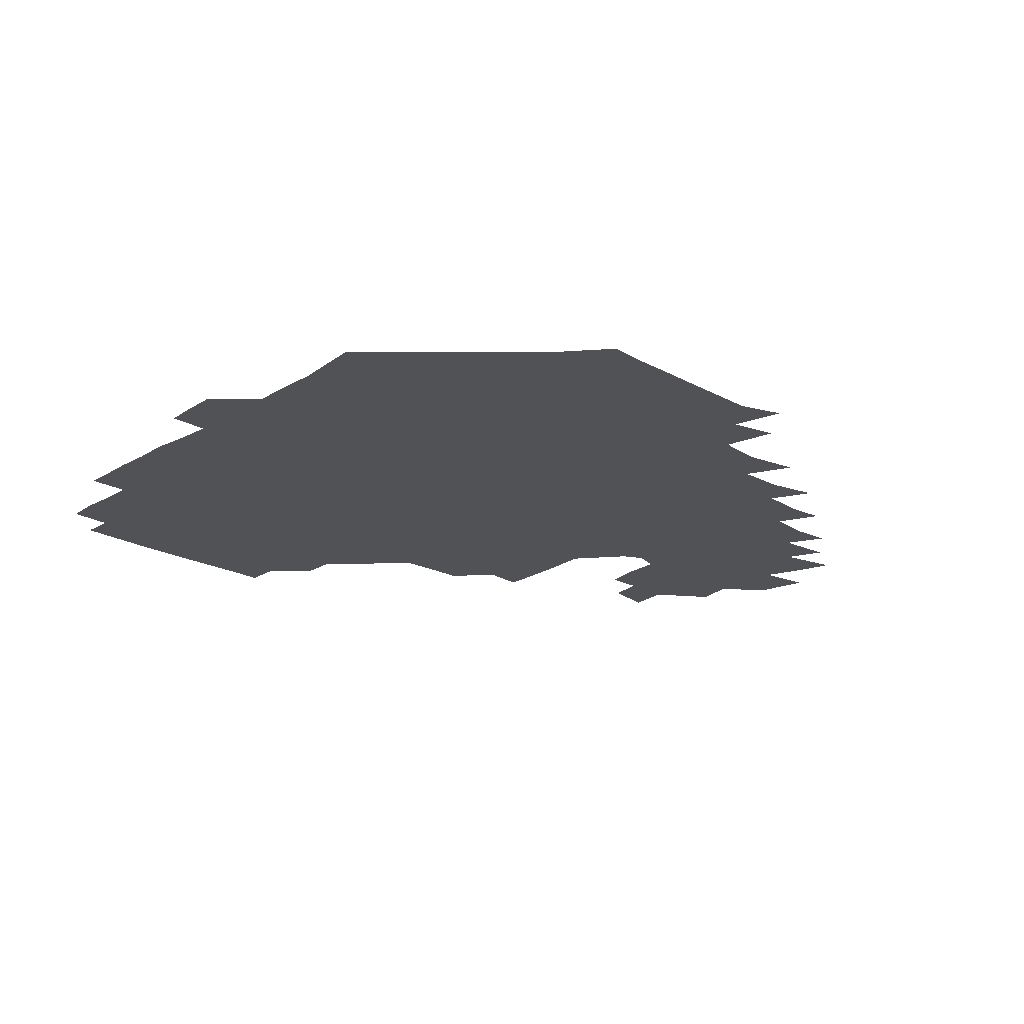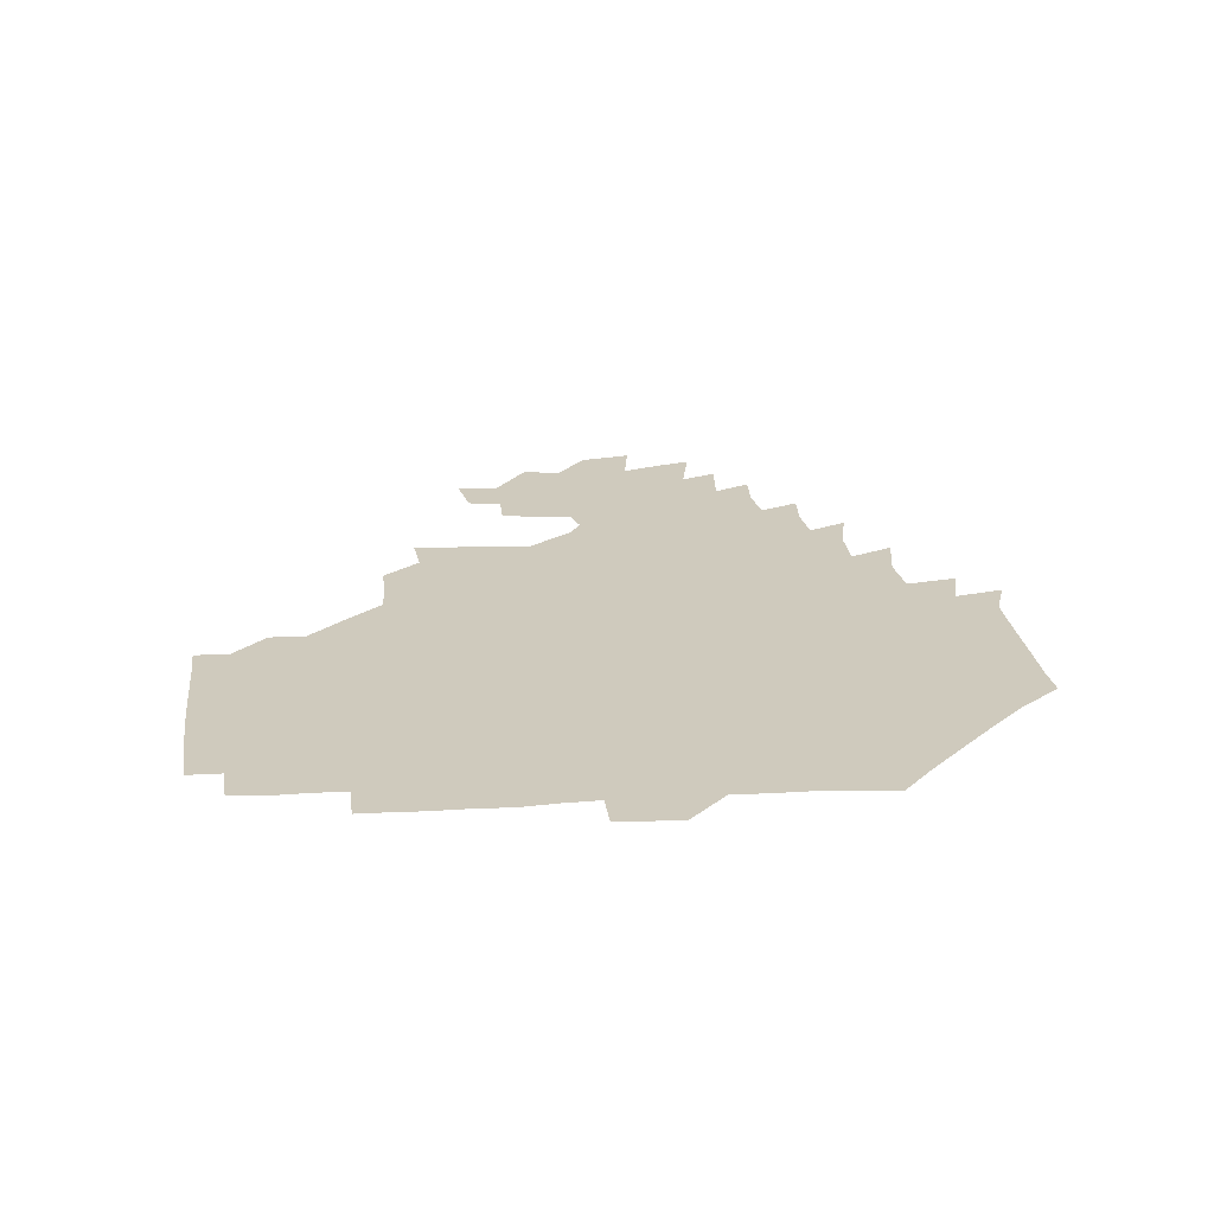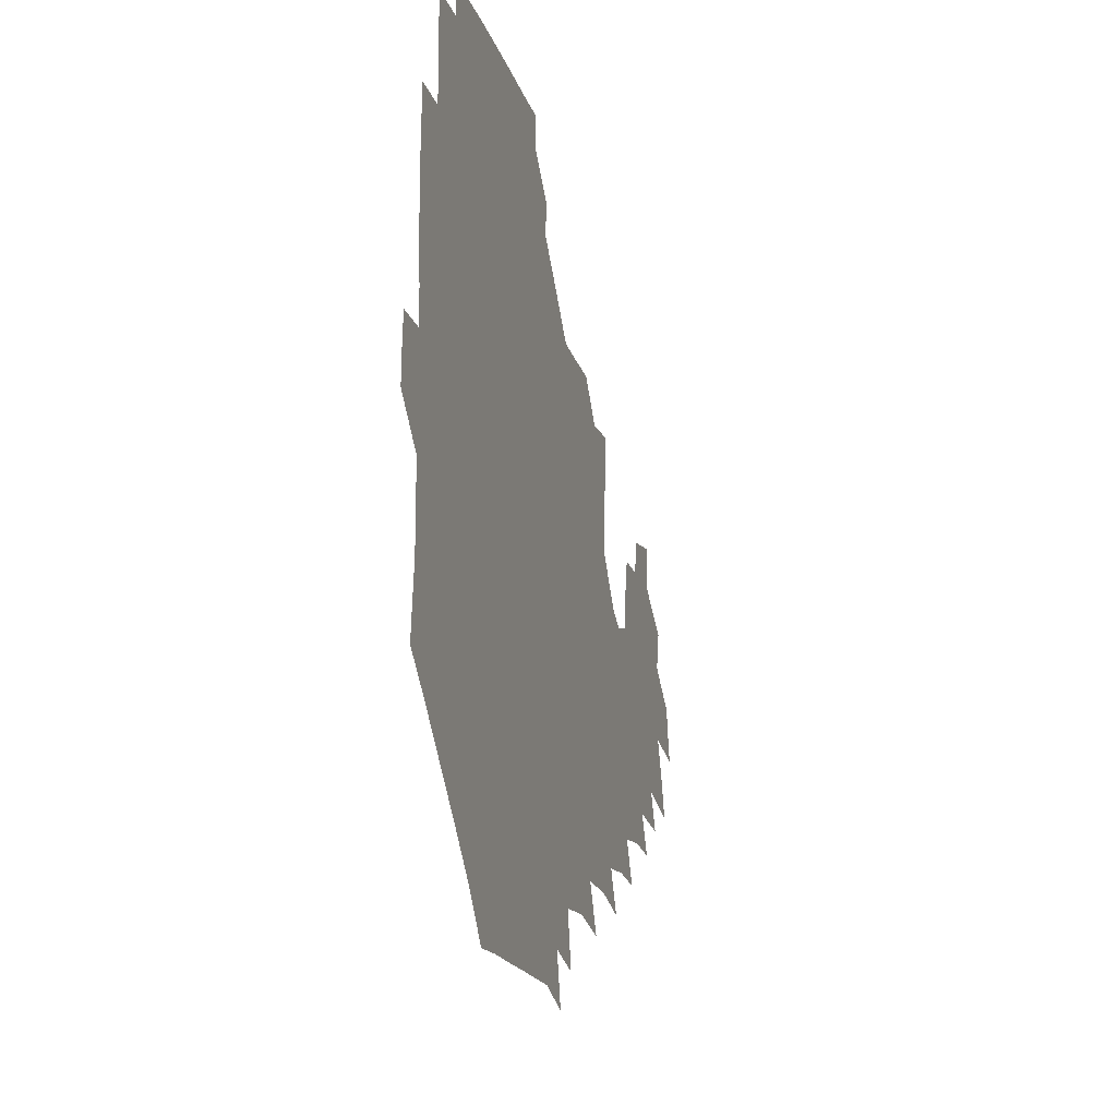
<metadata>
{"format":"obj","ext":"obj","renderer":"f3d","projection":"perspective","resolution":1024,"background":"white","views":[{"elev":-20.8,"azim":-42.9,"up":"+Z"},{"elev":23.0,"azim":-95.3,"up":"+Z"},{"elev":-20.0,"azim":-75.2,"up":"+Y"}]}
</metadata>
<code>
v 191.8 256.8 0
v 192.2 270.6 0
v 193 283.8 0
v 206.1 178.5 0
v 207.5 192.5 0
v 209.1 208.2 0
v 208.7 224.4 0
v 209 240.7 0
v 208.9 255.8 0
v 209.4 270.3 0
v 209 284.4 0
v 208.1 299.8 0
v 206.4 315.5 0
v 206.9 330.6 0
v 206.5 345.6 0
v 206.8 359.6 0
v 206.9 372.2 0
v 221 165.6 0
v 222.6 179.9 0
v 224.9 195.2 0
v 226 210.4 0
v 228.2 226.1 0
v 228.6 241 0
v 226.7 255.9 0
v 226.8 270.7 0
v 226.4 285.5 0
v 226 300.4 0
v 225.7 315.5 0
v 224.9 330.5 0
v 225.1 345.1 0
v 225.3 359.2 0
v 223.8 372.6 0
v 223.9 387.6 0
v 223.2 402.7 0
v 224.3 416.6 0
v 236.9 150.8 0
v 237.4 165.6 0
v 239.7 180.9 0
v 240.6 195.9 0
v 241.6 211 0
v 242.5 226.1 0
v 244.5 241.3 0
v 242.7 256.1 0
v 241.8 270.9 0
v 241.5 285.8 0
v 242.6 300.7 0
v 241.4 315.8 0
v 241.1 330.8 0
v 241.8 345.6 0
v 241.7 360.2 0
v 241.1 374.8 0
v 241.2 389.4 0
v 241.3 403.9 0
v 241.9 417.9 0
v 241.9 432.2 0
v 253.9 135 0
v 255.3 151.3 0
v 256 166.7 0
v 256.3 181.6 0
v 257.1 196.7 0
v 257.3 211.5 0
v 257.6 226.4 0
v 258.4 241.3 0
v 257.8 256.1 0
v 257.2 271 0
v 257 286 0
v 256.5 301.1 0
v 256.5 316.1 0
v 257.1 331.2 0
v 257.1 346 0
v 257.3 360.8 0
v 256.8 375.6 0
v 256.7 390.4 0
v 257.2 405 0
v 257.7 419.3 0
v 258.5 433.3 0
v 270.3 118.9 0
v 272.4 137.4 0
v 272.5 152.6 0
v 272.2 167.4 0
v 272.8 182.4 0
v 272.3 197 0
v 272.8 211.9 0
v 272.8 226.6 0
v 272.8 241.3 0
v 272.2 256.1 0
v 271.6 271.1 0
v 271.2 286.2 0
v 271.4 301.2 0
v 271.3 316.3 0
v 271.8 331.3 0
v 271.7 346.3 0
v 271.2 361.2 0
v 271.9 376.2 0
v 271.6 391 0
v 272.8 405.7 0
v 272.6 420.1 0
v 274 434.2 0
v 284.7 101.7 0
v 286.9 121.9 0
v 287.7 138.3 0
v 287.4 153.1 0
v 288 168.3 0
v 287.8 182.8 0
v 287.8 197.4 0
v 287.8 212 0
v 288 226.7 0
v 287.4 241.3 0
v 286.9 256.1 0
v 286.1 271.2 0
v 286.4 286.2 0
v 286.1 301.3 0
v 286.1 316.4 0
v 286.4 331.4 0
v 286.3 346.5 0
v 286.6 361.5 0
v 286.4 376.5 0
v 287 391.5 0
v 287 406.2 0
v 287.8 420.7 0
v 288.4 434.8 0
v 300.6 102.9 0
v 302.3 123.4 0
v 302.4 139 0
v 302.2 153.6 0
v 302.4 168.5 0
v 302.5 183.2 0
v 302 197.4 0
v 302.8 212.4 0
v 303.2 226.8 0
v 302.3 241.3 0
v 301.5 256.2 0
v 301 271.2 0
v 301.1 286.2 0
v 300.8 301.4 0
v 301.2 316.5 0
v 301 331.5 0
v 301.2 346.7 0
v 301.3 361.6 0
v 301.2 376.6 0
v 301.6 391.7 0
v 301.5 406.3 0
v 302.3 421 0
v 302.9 435.2 0
v 317 103.2 0
v 317 123.3 0
v 316.8 139 0
v 316.7 154.1 0
v 316.8 169.1 0
v 316.8 183.6 0
v 316.9 198 0
v 317.2 212.6 0
v 317.7 226.9 0
v 317.2 241.1 0
v 316.6 255.9 0
v 315.9 271.2 0
v 315.8 286.4 0
v 315.6 301.5 0
v 315.7 316.6 0
v 315.8 331.6 0
v 315.8 346.6 0
v 316 361.7 0
v 315.9 376.7 0
v 316.2 391.9 0
v 316.5 406.6 0
v 316.9 421.1 0
v 317.5 435.4 0
v 333.7 103.8 0
v 332 123.1 0
v 331.3 138.7 0
v 331 154.2 0
v 331 169.5 0
v 331 183.7 0
v 331.1 198.2 0
v 331.2 212.6 0
v 331.6 227.1 0
v 331.5 241.2 0
v 331.3 255.6 0
v 330.7 271.1 0
v 330.3 286.9 0
v 330.4 301.7 0
v 330.5 316.5 0
v 330.6 331.6 0
v 330.7 346.7 0
v 330.8 361.7 0
v 330.9 376.8 0
v 331 391.9 0
v 331.4 406.6 0
v 331.7 421.3 0
v 332.2 435.6 0
v 350.1 104.3 0
v 347.2 122.9 0
v 346 139.1 0
v 345.5 154 0
v 345.1 169.5 0
v 345.1 183.9 0
v 345.2 198.4 0
v 345.3 212.9 0
v 345.5 227.2 0
v 345.6 241.3 0
v 345.5 255.8 0
v 345.3 271 0
v 345 286.7 0
v 345.1 301.5 0
v 345.3 316.5 0
v 345.6 331.4 0
v 345.6 346.6 0
v 345.9 361.6 0
v 346.2 376.7 0
v 346.4 391.8 0
v 346.3 406.9 0
v 346.9 421.6 0
v 347.3 436.2 0
v 365.9 104.6 0
v 362.7 122.6 0
v 360.8 139.4 0
v 359.9 154.4 0
v 359.1 169.9 0
v 359.3 183.8 0
v 359.3 198.5 0
v 359.3 213.1 0
v 359.3 227.6 0
v 359.5 241.5 0
v 359.7 255.8 0
v 359.8 270.8 0
v 359.9 285.9 0
v 360 301.1 0
v 360.3 316.1 0
v 360.6 331.4 0
v 360.9 346.4 0
v 361.2 361.4 0
v 361.6 376.5 0
v 362 391.7 0
v 362.3 406.9 0
v 383.9 98.75 0
v 379 119.9 0
v 375.8 139.8 0
v 374.3 155.1 0
v 373.5 169.9 0
v 373 185 0
v 373.2 198.8 0
v 372.9 213.7 0
v 373 227.8 0
v 373.1 241.7 0
v 373.7 255.9 0
v 374.1 270.6 0
v 374.5 285.4 0
v 374.8 300.3 0
v 375.2 315.7 0
v 375.6 331 0
v 376.1 346.1 0
v 376.5 361.1 0
v 377.4 376.2 0
v 398.5 115.7 0
v 394.2 137.7 0
v 389.3 155.7 0
v 387.8 170.4 0
v 387.4 185 0
v 386.7 199.8 0
v 386.1 214.4 0
v 386.3 228.2 0
v 386.7 242 0
v 387.3 256 0
v 388 270.3 0
v 388.6 284.8 0
v 389.3 300 0
v 389.8 315.2 0
v 390.5 330.6 0
v 391.1 345.5 0
v 392.2 360.4 0
v 414 139.8 0
v 407.2 155.9 0
v 404.5 170 0
v 403.2 184.5 0
v 401.3 199.6 0
v 400.5 214.1 0
v 401.3 227.9 0
v 401.1 242.1 0
v 401.2 256.2 0
v 402 270.3 0
v 402.9 284.9 0
v 403.5 299.5 0
v 404.5 314.8 0
v 405.1 329.8 0
v 406.1 344.9 0
v 408.2 360.1 0
v 436.5 136.1 0
v 427.6 155.1 0
v 421.2 170.1 0
v 419.9 183.9 0
v 417 199.2 0
v 414.3 214.5 0
v 414.9 228 0
v 415.3 242.1 0
v 416.1 256.2 0
v 416.5 270.4 0
v 416.9 284.6 0
v 417.8 299.1 0
v 419.5 314.4 0
v 420 329.4 0
v 421.4 344.5 0
v 424.2 360.2 0
v 448.1 155.3 0
v 442.1 169.2 0
v 438.3 183.1 0
v 434.4 198.3 0
v 429.8 214.4 0
v 428.7 228.3 0
v 428.8 242.1 0
v 430.3 255.9 0
v 430.9 269.9 0
v 431.3 284 0
v 433.6 298.3 0
v 435.3 314 0
v 436.3 329.6 0
v 437.9 344.5 0
v 468.8 150.9 0
v 460.8 167.8 0
v 455.2 182.7 0
v 452.2 197 0
v 447.3 213.2 0
v 444.4 227.9 0
v 444.3 241.5 0
v 445.6 255.2 0
v 446 269 0
v 448.7 282.3 0
v 452.5 295.6 0
v 454.2 314.6 0
v 455.1 331.7 0
v 455.3 346.4 0
v 478.5 169.7 0
v 471.6 184.4 0
v 466.7 198.5 0
v 464 212.4 0
v 460.1 227.4 0
v 458.9 240.8 0
v 461.1 253.3 0
v 463.9 265.4 0
v 468.8 275.4 0
v 495.9 168.6 0
v 488.2 185.7 0
v 482.2 200.1 0
v 476.7 214.8 0
v 473.8 227.9 0
v 472.2 240.7 0
v 472.5 252.1 0
v 474.2 262.5 0
v 477.3 271 0
v 505.6 188.2 0
v 499.3 201.5 0
v 494.8 215 0
v 490.6 227.8 0
v 488.7 240.2 0
v 487.4 251.9 0
v 487.2 262.9 0
v 488.1 274.4 0
v 489.3 289.8 0
v 492.4 305.4 0
v 523.5 187.3 0
v 515.7 203.1 0
v 513.4 215.6 0
v 508.5 228.4 0
v 506.3 241 0
v 505.5 253.9 0
v 505.5 266.9 0
v 504.9 279.5 0
v 505.6 292.2 0
v 507.4 305.6 0
v 510.1 320.1 0
v 539.6 201.4 0
v 533.2 216.8 0
v 529.8 229.1 0
v 526.8 242 0
v 525.4 254.5 0
v 524.7 267.3 0
v 524.6 280.5 0
v 527.2 293.7 0
v 528.5 306.8 0
v 530.8 324.3 0
v 558 211.7 0
v 554 226 0
v 547.6 243.3 0
v 546.3 253.8 0
v 546 264.9 0
v 547.5 275.7 0
v 551 291.7 0
v 570.1 240 0
v 567.6 250.9 0
v 565.5 262.1 0
f 8 9 1
f 1 9 2
f 9 10 2
f 2 10 3
f 10 11 3
f 18 19 4
f 4 19 5
f 19 20 5
f 5 20 6
f 20 21 6
f 6 21 7
f 21 22 7
f 7 22 8
f 22 23 8
f 8 23 9
f 23 24 9
f 9 24 10
f 24 25 10
f 10 25 11
f 25 26 11
f 11 26 12
f 26 27 12
f 12 27 13
f 27 28 13
f 13 28 14
f 28 29 14
f 14 29 15
f 29 30 15
f 15 30 16
f 30 31 16
f 16 31 17
f 31 32 17
f 36 37 18
f 18 37 19
f 37 38 19
f 19 38 20
f 38 39 20
f 20 39 21
f 39 40 21
f 21 40 22
f 40 41 22
f 22 41 23
f 41 42 23
f 23 42 24
f 42 43 24
f 24 43 25
f 43 44 25
f 25 44 26
f 44 45 26
f 26 45 27
f 45 46 27
f 27 46 28
f 46 47 28
f 28 47 29
f 47 48 29
f 29 48 30
f 48 49 30
f 30 49 31
f 49 50 31
f 31 50 32
f 50 51 32
f 32 51 33
f 51 52 33
f 33 52 34
f 52 53 34
f 34 53 35
f 53 54 35
f 56 57 36
f 36 57 37
f 57 58 37
f 37 58 38
f 58 59 38
f 38 59 39
f 59 60 39
f 39 60 40
f 60 61 40
f 40 61 41
f 61 62 41
f 41 62 42
f 62 63 42
f 42 63 43
f 63 64 43
f 43 64 44
f 64 65 44
f 44 65 45
f 65 66 45
f 45 66 46
f 66 67 46
f 46 67 47
f 67 68 47
f 47 68 48
f 68 69 48
f 48 69 49
f 69 70 49
f 49 70 50
f 70 71 50
f 50 71 51
f 71 72 51
f 51 72 52
f 72 73 52
f 52 73 53
f 73 74 53
f 53 74 54
f 74 75 54
f 54 75 55
f 75 76 55
f 77 78 56
f 56 78 57
f 78 79 57
f 57 79 58
f 79 80 58
f 58 80 59
f 80 81 59
f 59 81 60
f 81 82 60
f 60 82 61
f 82 83 61
f 61 83 62
f 83 84 62
f 62 84 63
f 84 85 63
f 63 85 64
f 85 86 64
f 64 86 65
f 86 87 65
f 65 87 66
f 87 88 66
f 66 88 67
f 88 89 67
f 67 89 68
f 89 90 68
f 68 90 69
f 90 91 69
f 69 91 70
f 91 92 70
f 70 92 71
f 92 93 71
f 71 93 72
f 93 94 72
f 72 94 73
f 94 95 73
f 73 95 74
f 95 96 74
f 74 96 75
f 96 97 75
f 75 97 76
f 97 98 76
f 99 100 77
f 77 100 78
f 100 101 78
f 78 101 79
f 101 102 79
f 79 102 80
f 102 103 80
f 80 103 81
f 103 104 81
f 81 104 82
f 104 105 82
f 82 105 83
f 105 106 83
f 83 106 84
f 106 107 84
f 84 107 85
f 107 108 85
f 85 108 86
f 108 109 86
f 86 109 87
f 109 110 87
f 87 110 88
f 110 111 88
f 88 111 89
f 111 112 89
f 89 112 90
f 112 113 90
f 90 113 91
f 113 114 91
f 91 114 92
f 114 115 92
f 92 115 93
f 115 116 93
f 93 116 94
f 116 117 94
f 94 117 95
f 117 118 95
f 95 118 96
f 118 119 96
f 96 119 97
f 119 120 97
f 97 120 98
f 120 121 98
f 99 122 100
f 122 123 100
f 100 123 101
f 123 124 101
f 101 124 102
f 124 125 102
f 102 125 103
f 125 126 103
f 103 126 104
f 126 127 104
f 104 127 105
f 127 128 105
f 105 128 106
f 128 129 106
f 106 129 107
f 129 130 107
f 107 130 108
f 130 131 108
f 108 131 109
f 131 132 109
f 109 132 110
f 132 133 110
f 110 133 111
f 133 134 111
f 111 134 112
f 134 135 112
f 112 135 113
f 135 136 113
f 113 136 114
f 136 137 114
f 114 137 115
f 137 138 115
f 115 138 116
f 138 139 116
f 116 139 117
f 139 140 117
f 117 140 118
f 140 141 118
f 118 141 119
f 141 142 119
f 119 142 120
f 142 143 120
f 120 143 121
f 143 144 121
f 122 145 123
f 145 146 123
f 123 146 124
f 146 147 124
f 124 147 125
f 147 148 125
f 125 148 126
f 148 149 126
f 126 149 127
f 149 150 127
f 127 150 128
f 150 151 128
f 128 151 129
f 151 152 129
f 129 152 130
f 152 153 130
f 130 153 131
f 153 154 131
f 131 154 132
f 154 155 132
f 132 155 133
f 155 156 133
f 133 156 134
f 156 157 134
f 134 157 135
f 157 158 135
f 135 158 136
f 158 159 136
f 136 159 137
f 159 160 137
f 137 160 138
f 160 161 138
f 138 161 139
f 161 162 139
f 139 162 140
f 162 163 140
f 140 163 141
f 163 164 141
f 141 164 142
f 164 165 142
f 142 165 143
f 165 166 143
f 143 166 144
f 166 167 144
f 145 168 146
f 168 169 146
f 146 169 147
f 169 170 147
f 147 170 148
f 170 171 148
f 148 171 149
f 171 172 149
f 149 172 150
f 172 173 150
f 150 173 151
f 173 174 151
f 151 174 152
f 174 175 152
f 152 175 153
f 175 176 153
f 153 176 154
f 176 177 154
f 154 177 155
f 177 178 155
f 155 178 156
f 178 179 156
f 156 179 157
f 179 180 157
f 157 180 158
f 180 181 158
f 158 181 159
f 181 182 159
f 159 182 160
f 182 183 160
f 160 183 161
f 183 184 161
f 161 184 162
f 184 185 162
f 162 185 163
f 185 186 163
f 163 186 164
f 186 187 164
f 164 187 165
f 187 188 165
f 165 188 166
f 188 189 166
f 166 189 167
f 189 190 167
f 168 191 169
f 191 192 169
f 169 192 170
f 192 193 170
f 170 193 171
f 193 194 171
f 171 194 172
f 194 195 172
f 172 195 173
f 195 196 173
f 173 196 174
f 196 197 174
f 174 197 175
f 197 198 175
f 175 198 176
f 198 199 176
f 176 199 177
f 199 200 177
f 177 200 178
f 200 201 178
f 178 201 179
f 201 202 179
f 179 202 180
f 202 203 180
f 180 203 181
f 203 204 181
f 181 204 182
f 204 205 182
f 182 205 183
f 205 206 183
f 183 206 184
f 206 207 184
f 184 207 185
f 207 208 185
f 185 208 186
f 208 209 186
f 186 209 187
f 209 210 187
f 187 210 188
f 210 211 188
f 188 211 189
f 211 212 189
f 189 212 190
f 212 213 190
f 191 214 192
f 214 215 192
f 192 215 193
f 215 216 193
f 193 216 194
f 216 217 194
f 194 217 195
f 217 218 195
f 195 218 196
f 218 219 196
f 196 219 197
f 219 220 197
f 197 220 198
f 220 221 198
f 198 221 199
f 221 222 199
f 199 222 200
f 222 223 200
f 200 223 201
f 223 224 201
f 201 224 202
f 224 225 202
f 202 225 203
f 225 226 203
f 203 226 204
f 226 227 204
f 204 227 205
f 227 228 205
f 205 228 206
f 228 229 206
f 206 229 207
f 229 230 207
f 207 230 208
f 230 231 208
f 208 231 209
f 231 232 209
f 209 232 210
f 232 233 210
f 210 233 211
f 233 234 211
f 211 234 212
f 214 235 215
f 235 236 215
f 215 236 216
f 236 237 216
f 216 237 217
f 237 238 217
f 217 238 218
f 238 239 218
f 218 239 219
f 239 240 219
f 219 240 220
f 240 241 220
f 220 241 221
f 241 242 221
f 221 242 222
f 242 243 222
f 222 243 223
f 243 244 223
f 223 244 224
f 244 245 224
f 224 245 225
f 245 246 225
f 225 246 226
f 246 247 226
f 226 247 227
f 247 248 227
f 227 248 228
f 248 249 228
f 228 249 229
f 249 250 229
f 229 250 230
f 250 251 230
f 230 251 231
f 251 252 231
f 231 252 232
f 252 253 232
f 232 253 233
f 236 254 237
f 254 255 237
f 237 255 238
f 255 256 238
f 238 256 239
f 256 257 239
f 239 257 240
f 257 258 240
f 240 258 241
f 258 259 241
f 241 259 242
f 259 260 242
f 242 260 243
f 260 261 243
f 243 261 244
f 261 262 244
f 244 262 245
f 262 263 245
f 245 263 246
f 263 264 246
f 246 264 247
f 264 265 247
f 247 265 248
f 265 266 248
f 248 266 249
f 266 267 249
f 249 267 250
f 267 268 250
f 250 268 251
f 268 269 251
f 251 269 252
f 269 270 252
f 252 270 253
f 255 271 256
f 271 272 256
f 256 272 257
f 272 273 257
f 257 273 258
f 273 274 258
f 258 274 259
f 274 275 259
f 259 275 260
f 275 276 260
f 260 276 261
f 276 277 261
f 261 277 262
f 277 278 262
f 262 278 263
f 278 279 263
f 263 279 264
f 279 280 264
f 264 280 265
f 280 281 265
f 265 281 266
f 281 282 266
f 266 282 267
f 282 283 267
f 267 283 268
f 283 284 268
f 268 284 269
f 284 285 269
f 269 285 270
f 285 286 270
f 271 287 272
f 287 288 272
f 272 288 273
f 288 289 273
f 273 289 274
f 289 290 274
f 274 290 275
f 290 291 275
f 275 291 276
f 291 292 276
f 276 292 277
f 292 293 277
f 277 293 278
f 293 294 278
f 278 294 279
f 294 295 279
f 279 295 280
f 295 296 280
f 280 296 281
f 296 297 281
f 281 297 282
f 297 298 282
f 282 298 283
f 298 299 283
f 283 299 284
f 299 300 284
f 284 300 285
f 300 301 285
f 285 301 286
f 301 302 286
f 288 303 289
f 303 304 289
f 289 304 290
f 304 305 290
f 290 305 291
f 305 306 291
f 291 306 292
f 306 307 292
f 292 307 293
f 307 308 293
f 293 308 294
f 308 309 294
f 294 309 295
f 309 310 295
f 295 310 296
f 310 311 296
f 296 311 297
f 311 312 297
f 297 312 298
f 312 313 298
f 298 313 299
f 313 314 299
f 299 314 300
f 314 315 300
f 300 315 301
f 315 316 301
f 301 316 302
f 303 317 304
f 317 318 304
f 304 318 305
f 318 319 305
f 305 319 306
f 319 320 306
f 306 320 307
f 320 321 307
f 307 321 308
f 321 322 308
f 308 322 309
f 322 323 309
f 309 323 310
f 323 324 310
f 310 324 311
f 324 325 311
f 311 325 312
f 325 326 312
f 312 326 313
f 326 327 313
f 313 327 314
f 327 328 314
f 314 328 315
f 328 329 315
f 315 329 316
f 329 330 316
f 318 331 319
f 331 332 319
f 319 332 320
f 332 333 320
f 320 333 321
f 333 334 321
f 321 334 322
f 334 335 322
f 322 335 323
f 335 336 323
f 323 336 324
f 336 337 324
f 324 337 325
f 337 338 325
f 325 338 326
f 338 339 326
f 326 339 327
f 331 340 332
f 340 341 332
f 332 341 333
f 341 342 333
f 333 342 334
f 342 343 334
f 334 343 335
f 343 344 335
f 335 344 336
f 344 345 336
f 336 345 337
f 345 346 337
f 337 346 338
f 346 347 338
f 338 347 339
f 347 348 339
f 341 349 342
f 349 350 342
f 342 350 343
f 350 351 343
f 343 351 344
f 351 352 344
f 344 352 345
f 352 353 345
f 345 353 346
f 353 354 346
f 346 354 347
f 354 355 347
f 347 355 348
f 355 356 348
f 349 359 350
f 359 360 350
f 350 360 351
f 360 361 351
f 351 361 352
f 361 362 352
f 352 362 353
f 362 363 353
f 353 363 354
f 363 364 354
f 354 364 355
f 364 365 355
f 355 365 356
f 365 366 356
f 356 366 357
f 366 367 357
f 357 367 358
f 367 368 358
f 360 370 361
f 370 371 361
f 361 371 362
f 371 372 362
f 362 372 363
f 372 373 363
f 363 373 364
f 373 374 364
f 364 374 365
f 374 375 365
f 365 375 366
f 375 376 366
f 366 376 367
f 376 377 367
f 367 377 368
f 377 378 368
f 368 378 369
f 378 379 369
f 371 380 372
f 380 381 372
f 372 381 373
f 381 382 373
f 373 382 374
f 382 383 374
f 374 383 375
f 383 384 375
f 375 384 376
f 384 385 376
f 376 385 377
f 385 386 377
f 377 386 378
f 382 387 383
f 387 388 383
f 383 388 384
f 388 389 384
f 384 389 385

</code>
